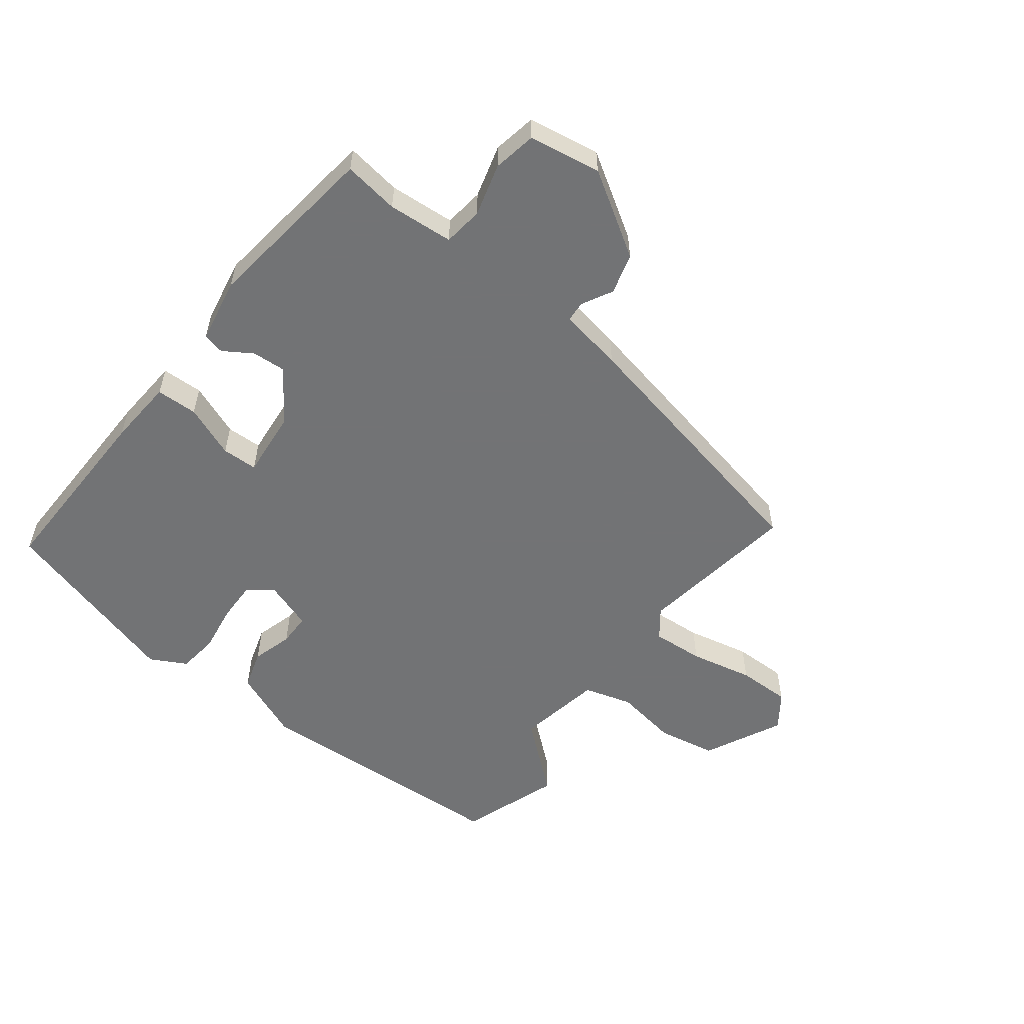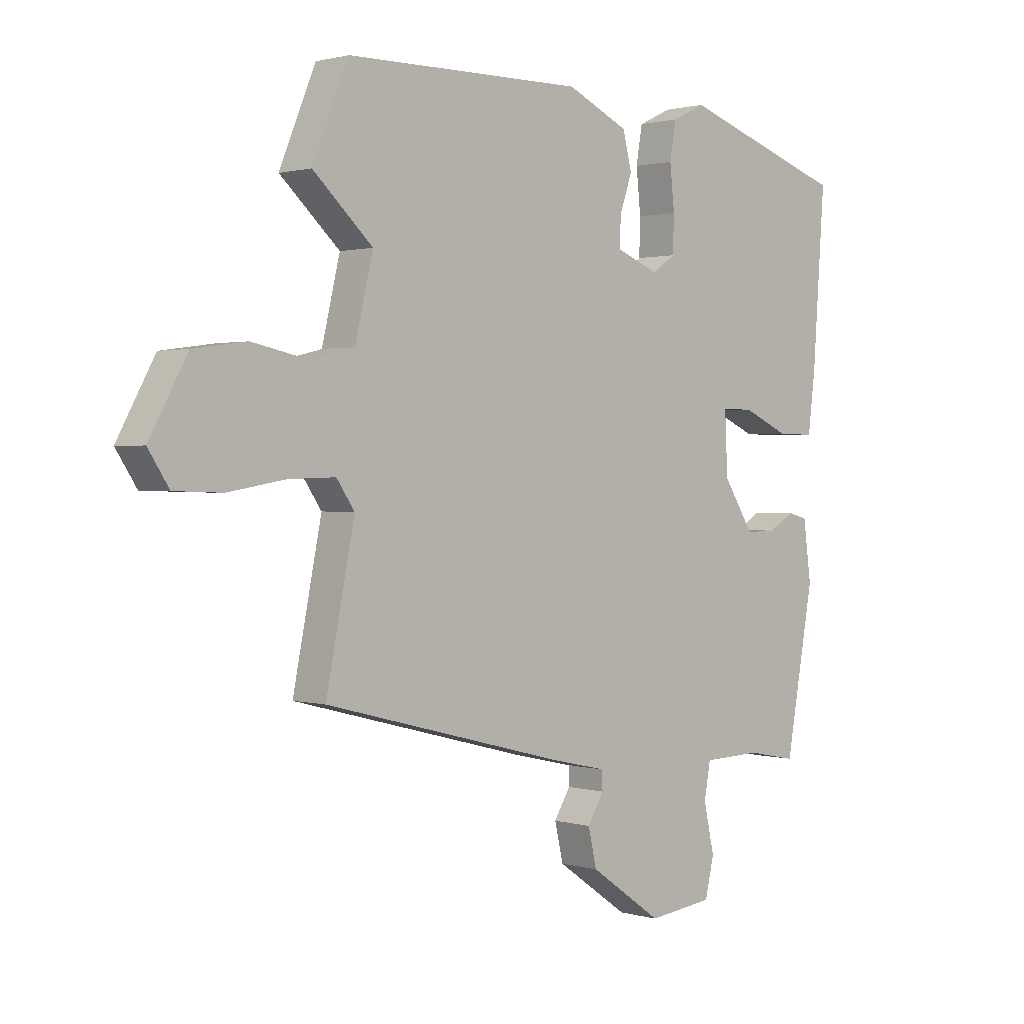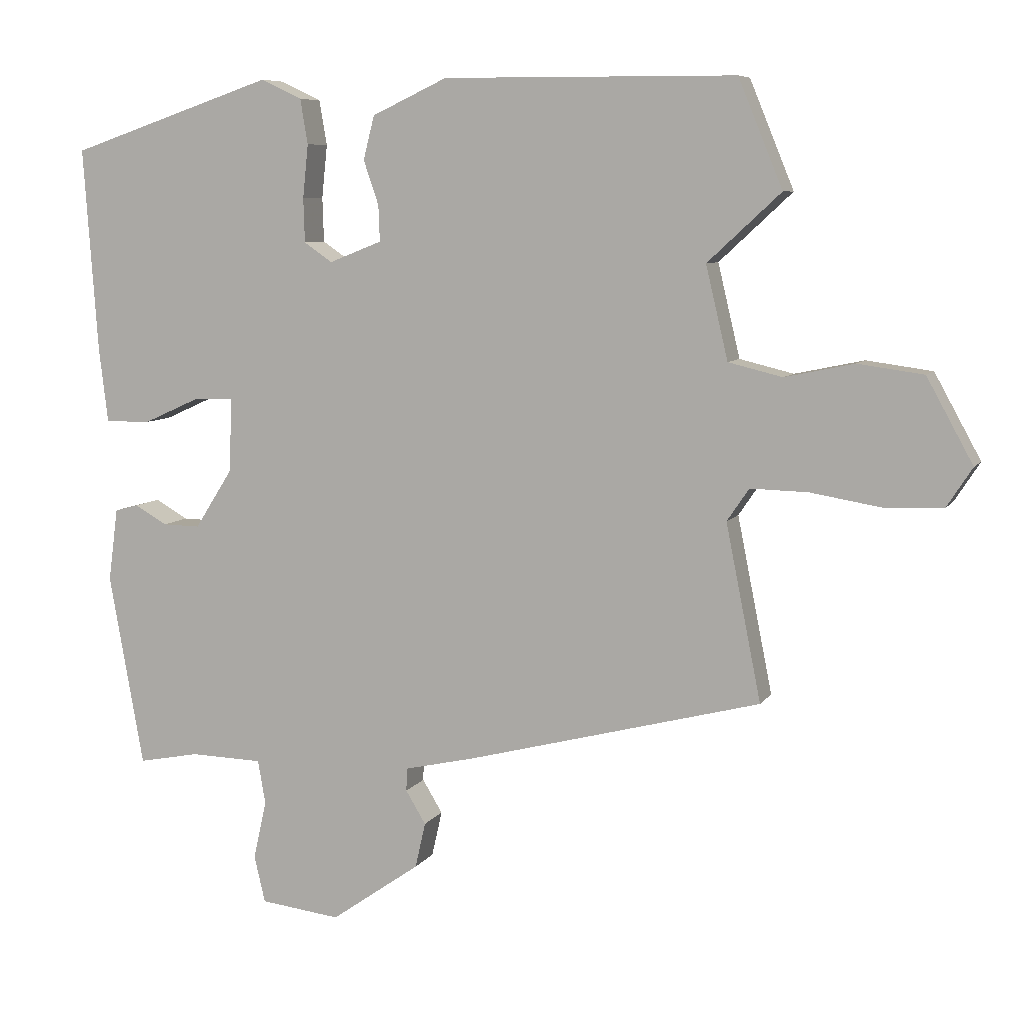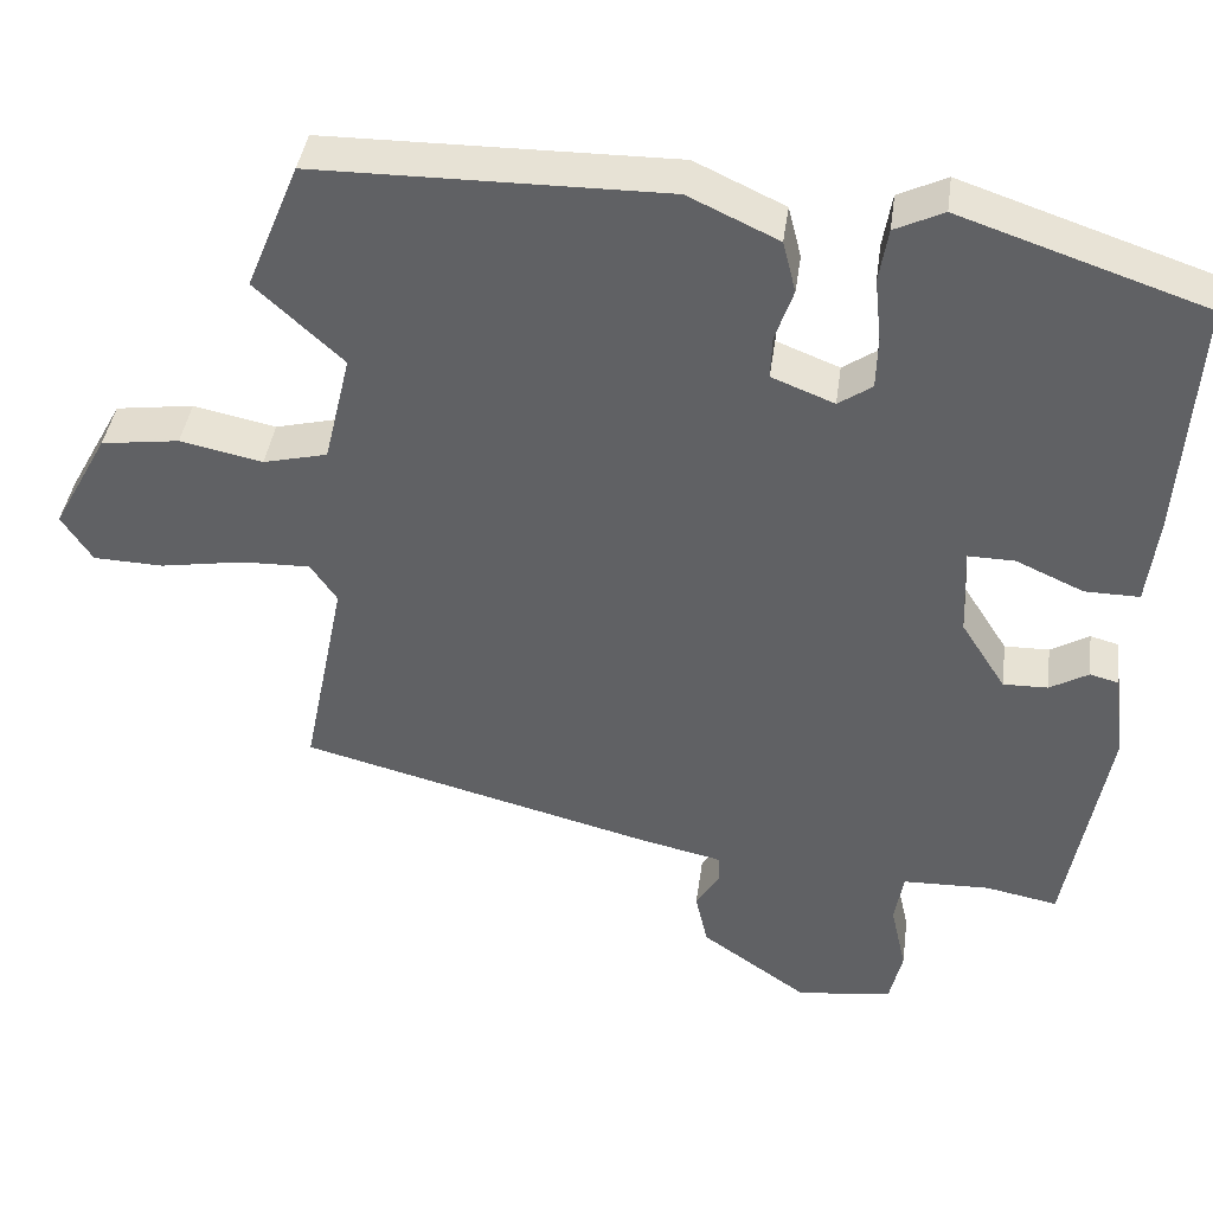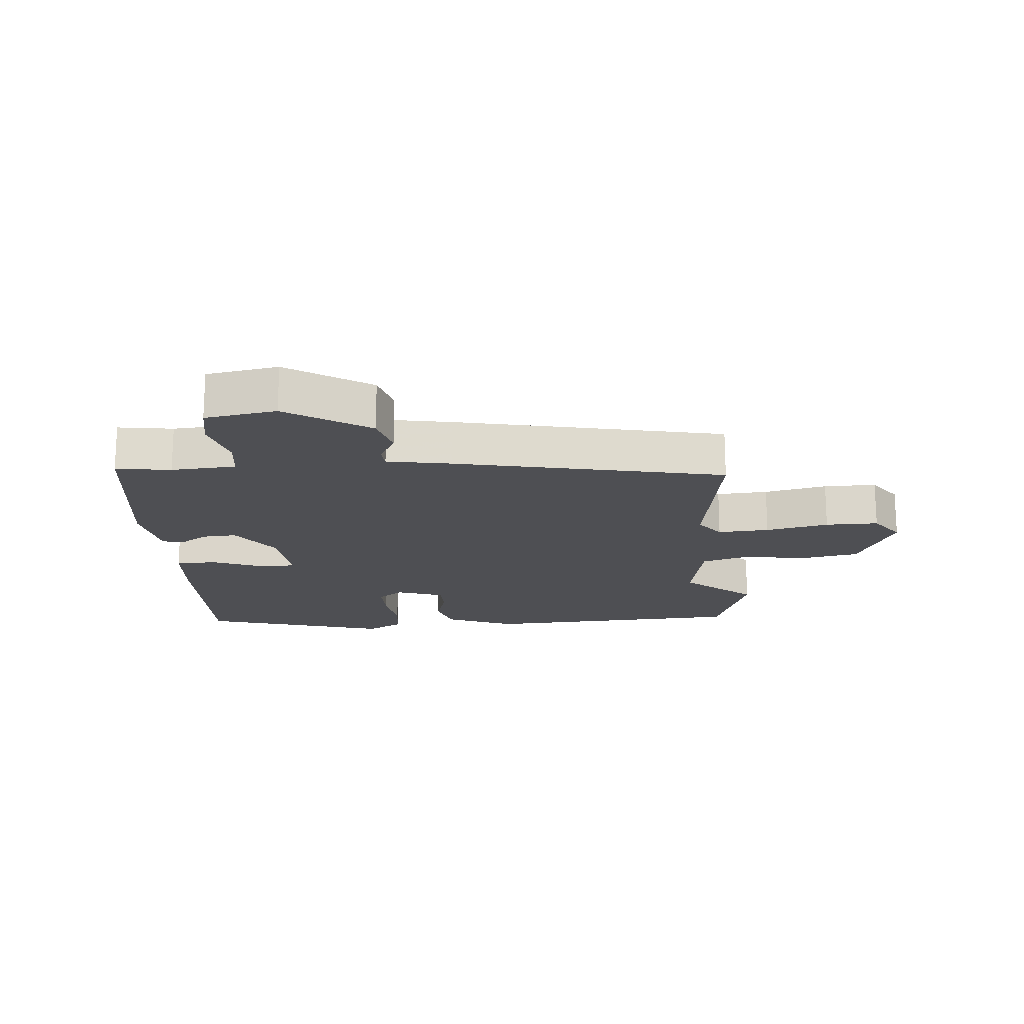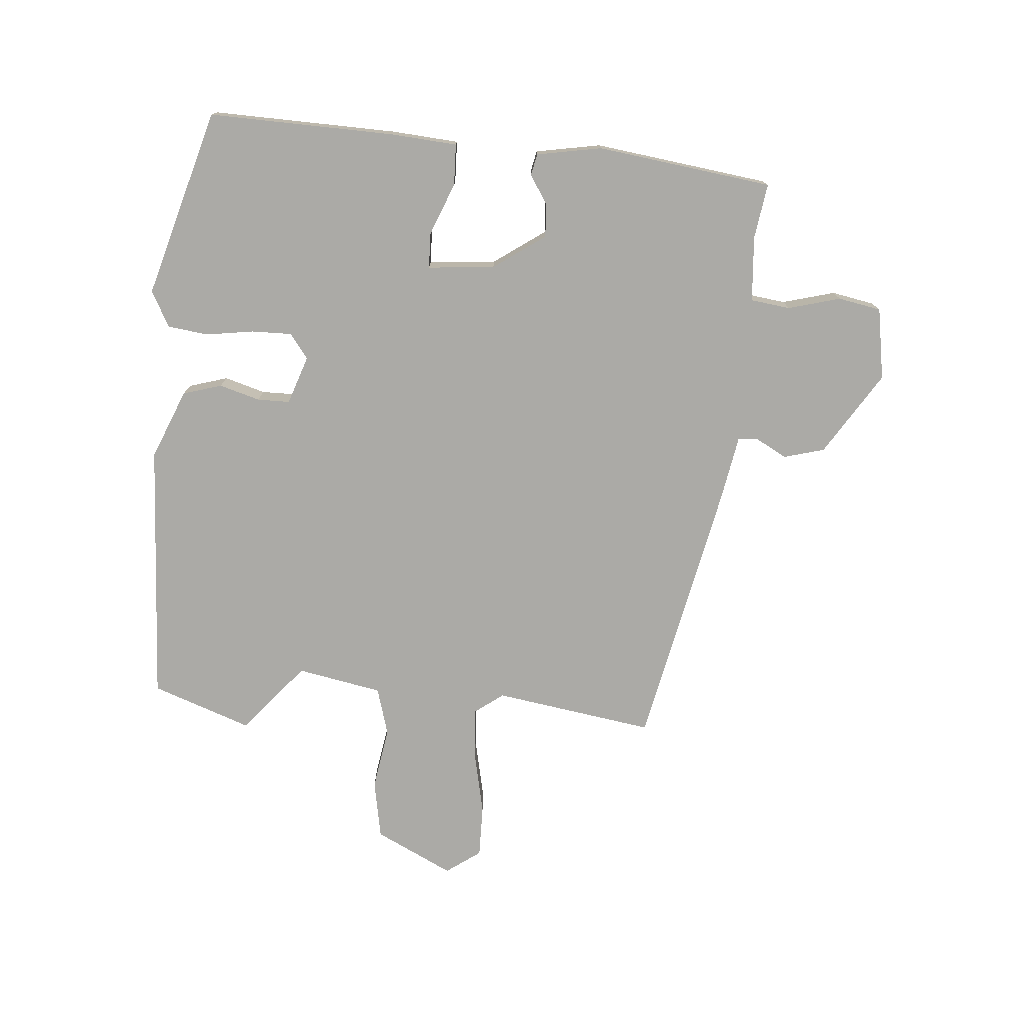
<metadata>
{"format":"obj","ext":"obj","renderer":"f3d","projection":"perspective","resolution":1024,"background":"white","views":[{"elev":-55.9,"azim":145.3,"up":"+Y"},{"elev":1.2,"azim":-43.9,"up":"+Z"},{"elev":7.4,"azim":-161.2,"up":"+Z"},{"elev":40.4,"azim":7.7,"up":"+Z"},{"elev":-18.2,"azim":-172.7,"up":"+Y"},{"elev":-75.8,"azim":87.9,"up":"+Y"}]}
</metadata>
<code>
v -0.561 0.07 0.351
v -0.497 0.07 0.507
v -0.074 0.07 0.51
v 0.035 0.07 0.459
v 0.051 0.07 0.396
v 0.029 0.07 0.332
v 0.027 0.07 0.28
v 0.103 0.07 0.25
v 0.144 0.07 0.278
v 0.146 0.07 0.342
v 0.138 0.07 0.419
v 0.149 0.07 0.484
v 0.208 0.07 0.512
v 0.504 0.07 0.412
v 0.483 0.07 0.115
v 0.47 0.07 0.008
v 0.404 0.07 0.009
v 0.322 0.07 0.046
v 0.265 0.07 0.047
v 0.27 0.07 -0.061
v 0.324 0.07 -0.146
v 0.378 0.07 -0.145
v 0.425 0.07 -0.118
v 0.459 0.07 -0.127
v 0.473 0.07 -0.232
v 0.423 0.07 -0.512
v 0.335 0.07 -0.495
v 0.23 0.07 -0.498
v 0.219 0.07 -0.561
v 0.238 0.07 -0.646
v 0.222 0.07 -0.714
v 0.106 0.07 -0.728
v -0.023 0.07 -0.638
v -0.038 0.07 -0.572
v -0.009 0.07 -0.524
v -0.01 0.07 -0.491
v -0.112 0.07 -0.468
v -0.539 0.07 -0.358
v -0.488 0.07 -0.103
v -0.52 0.07 -0.056
v -0.603 0.07 -0.058
v -0.705 0.07 -0.075
v -0.79 0.07 -0.072
v -0.827 0.07 -0.015
v -0.76 0.07 0.107
v -0.665 0.07 0.12
v -0.565 0.07 0.099
v -0.487 0.07 0.118
v -0.455 0.07 0.253
v -0.561 0 0.351
v -0.497 0 0.507
v -0.074 0 0.51
v 0.035 0 0.459
v 0.051 0 0.396
v 0.029 0 0.332
v 0.027 0 0.28
v 0.103 0 0.25
v 0.144 0 0.278
v 0.146 0 0.342
v 0.138 0 0.419
v 0.149 0 0.484
v 0.208 0 0.512
v 0.504 0 0.412
v 0.483 0 0.115
v 0.47 0 0.008
v 0.404 0 0.009
v 0.322 0 0.046
v 0.265 0 0.047
v 0.27 0 -0.061
v 0.324 0 -0.146
v 0.378 0 -0.145
v 0.425 0 -0.118
v 0.459 0 -0.127
v 0.473 0 -0.232
v 0.423 0 -0.512
v 0.335 0 -0.495
v 0.23 0 -0.498
v 0.219 0 -0.561
v 0.238 0 -0.646
v 0.222 0 -0.714
v 0.106 0 -0.728
v -0.023 0 -0.638
v -0.038 0 -0.572
v -0.009 0 -0.524
v -0.01 0 -0.491
v -0.112 0 -0.468
v -0.539 0 -0.358
v -0.488 0 -0.103
v -0.52 0 -0.056
v -0.603 0 -0.058
v -0.705 0 -0.075
v -0.79 0 -0.072
v -0.827 0 -0.015
v -0.76 0 0.107
v -0.665 0 0.12
v -0.565 0 0.099
v -0.487 0 0.118
v -0.455 0 0.253
f 44 45 46 47
f 44 47 48
f 41 42 43 44
f 40 41 44 48
f 39 40 48 49
f 36 37 38 39
f 32 33 34 35
f 32 35 36
f 29 30 31 32
f 28 29 32 36
f 27 28 36 39
f 22 23 24 25
f 21 22 25 26
f 20 21 26 27
f 15 16 17 18
f 15 18 19
f 14 15 19
f 13 14 19
f 10 11 12 13
f 9 10 13 19
f 8 9 19 20
f 3 4 5 6
f 3 6 7
f 49 1 2 3
f 49 3 7
f 20 27 39 49
f 7 8 20 49
f 96 95 94 93
f 97 96 93
f 93 92 91 90
f 97 93 90 89
f 98 97 89 88
f 88 87 86 85
f 84 83 82 81
f 85 84 81
f 81 80 79 78
f 85 81 78 77
f 88 85 77 76
f 74 73 72 71
f 75 74 71 70
f 76 75 70 69
f 67 66 65 64
f 68 67 64
f 68 64 63
f 68 63 62
f 62 61 60 59
f 68 62 59 58
f 69 68 58 57
f 55 54 53 52
f 56 55 52
f 52 51 50 98
f 56 52 98
f 98 88 76 69
f 98 69 57 56
f 1 50 51 2
f 2 51 52 3
f 3 52 53 4
f 4 53 54 5
f 5 54 55 6
f 6 55 56 7
f 7 56 57 8
f 8 57 58 9
f 9 58 59 10
f 10 59 60 11
f 11 60 61 12
f 12 61 62 13
f 13 62 63 14
f 14 63 64 15
f 15 64 65 16
f 16 65 66 17
f 17 66 67 18
f 18 67 68 19
f 19 68 69 20
f 20 69 70 21
f 21 70 71 22
f 22 71 72 23
f 23 72 73 24
f 24 73 74 25
f 25 74 75 26
f 26 75 76 27
f 27 76 77 28
f 28 77 78 29
f 29 78 79 30
f 30 79 80 31
f 31 80 81 32
f 32 81 82 33
f 33 82 83 34
f 34 83 84 35
f 35 84 85 36
f 36 85 86 37
f 37 86 87 38
f 38 87 88 39
f 39 88 89 40
f 40 89 90 41
f 41 90 91 42
f 42 91 92 43
f 43 92 93 44
f 44 93 94 45
f 45 94 95 46
f 46 95 96 47
f 47 96 97 48
f 48 97 98 49
f 49 98 50 1

</code>
